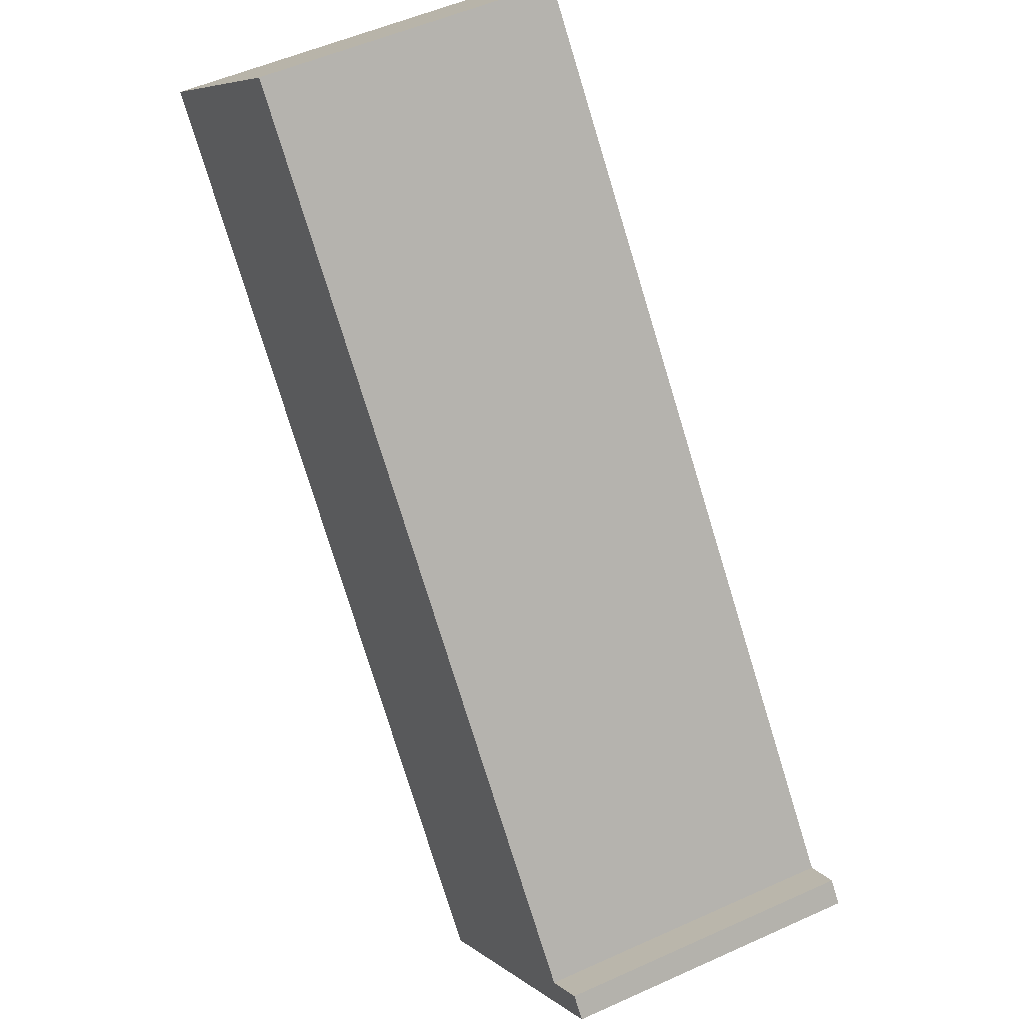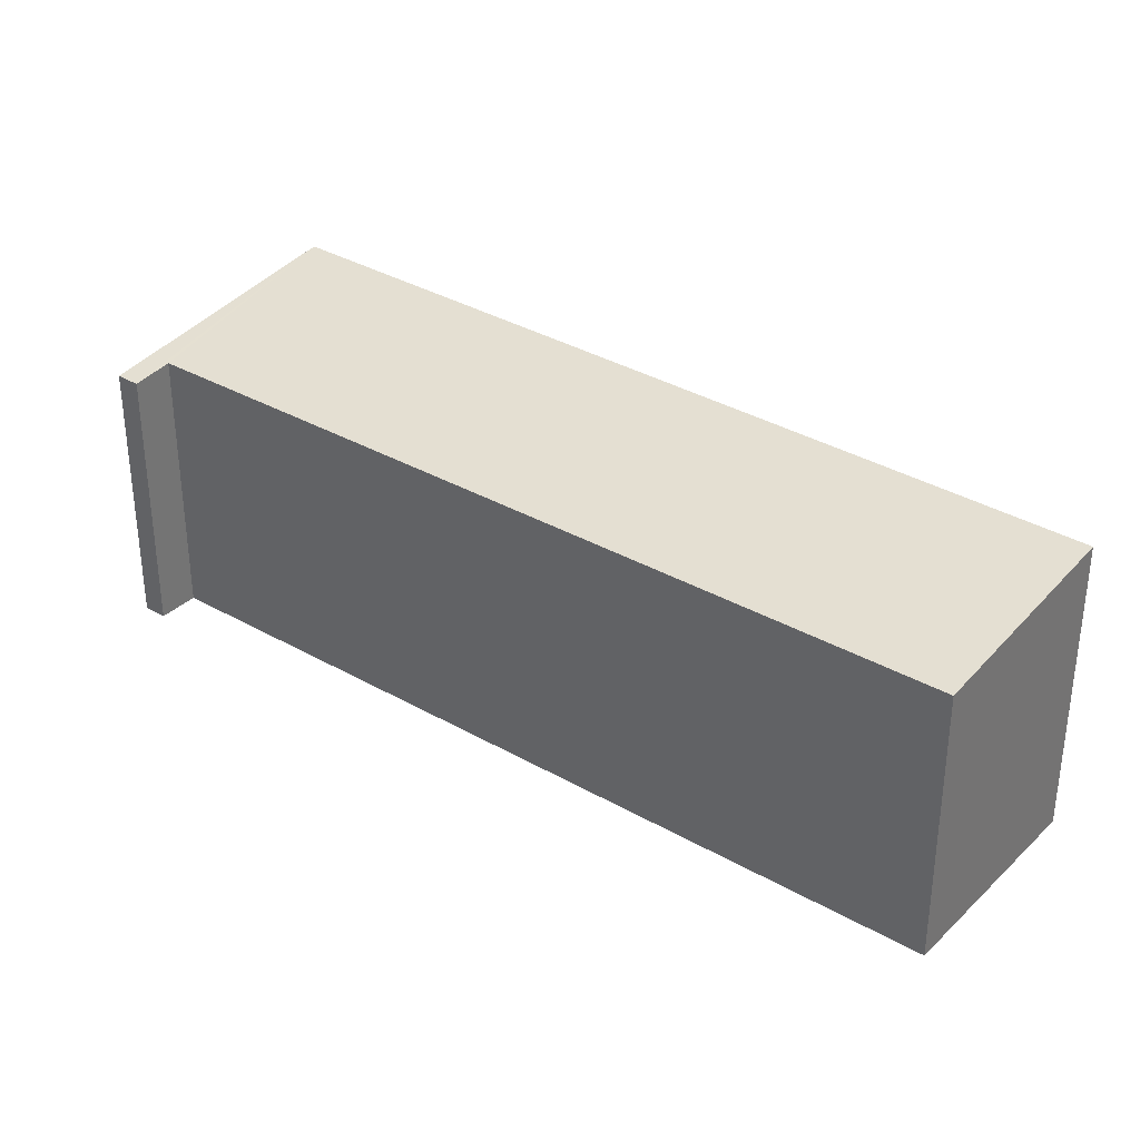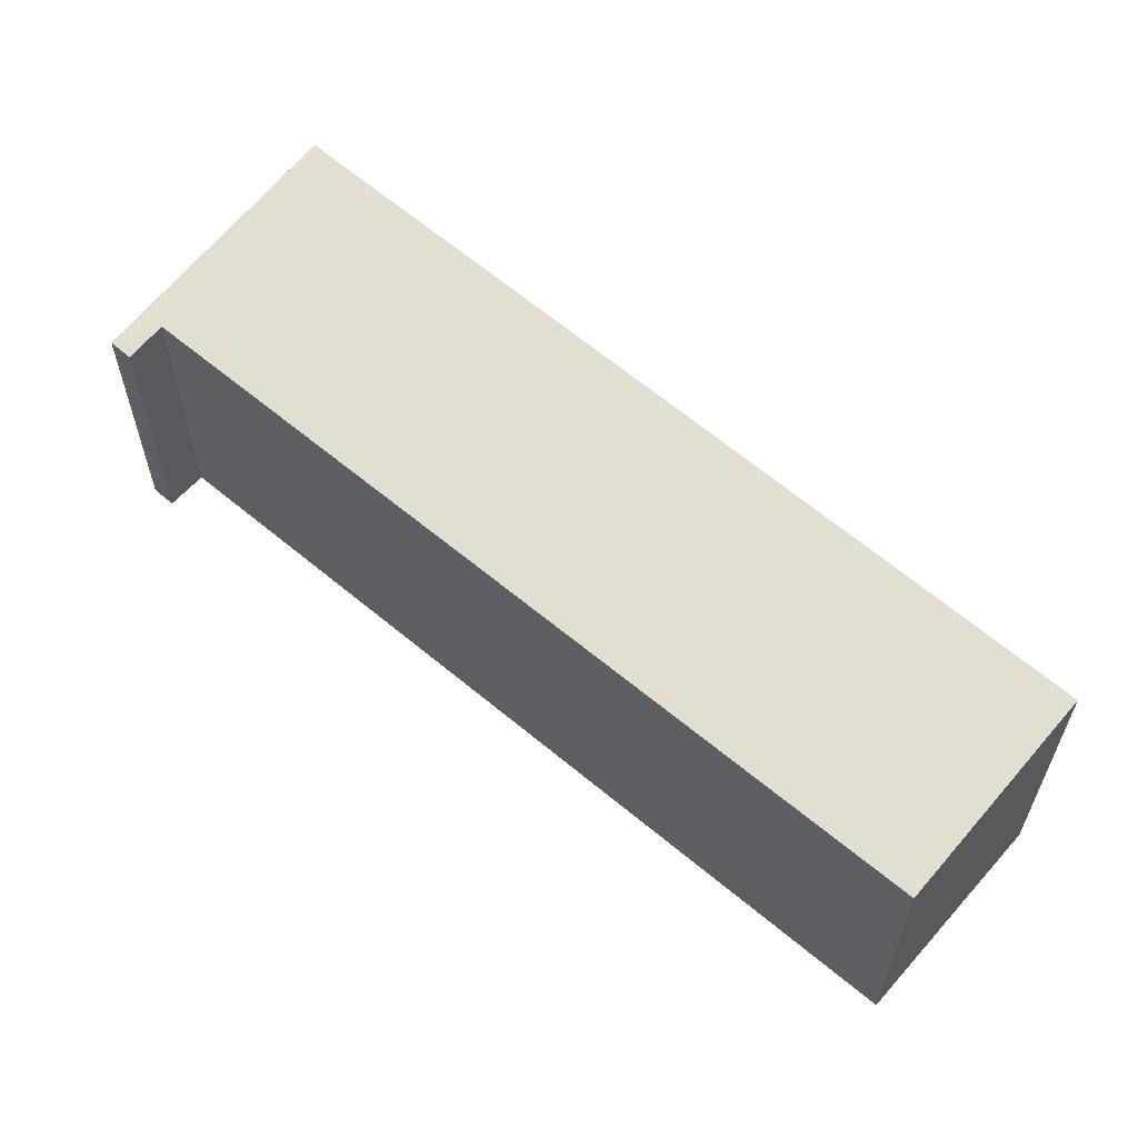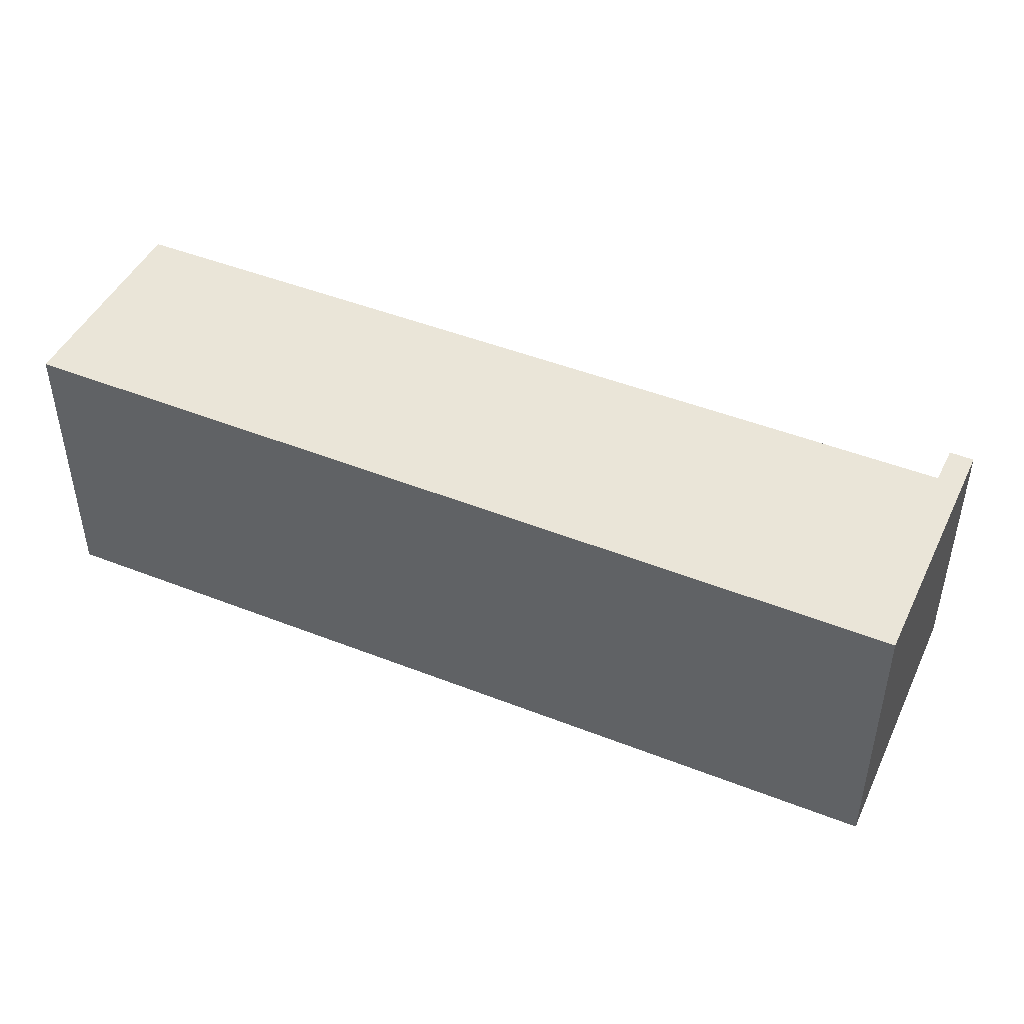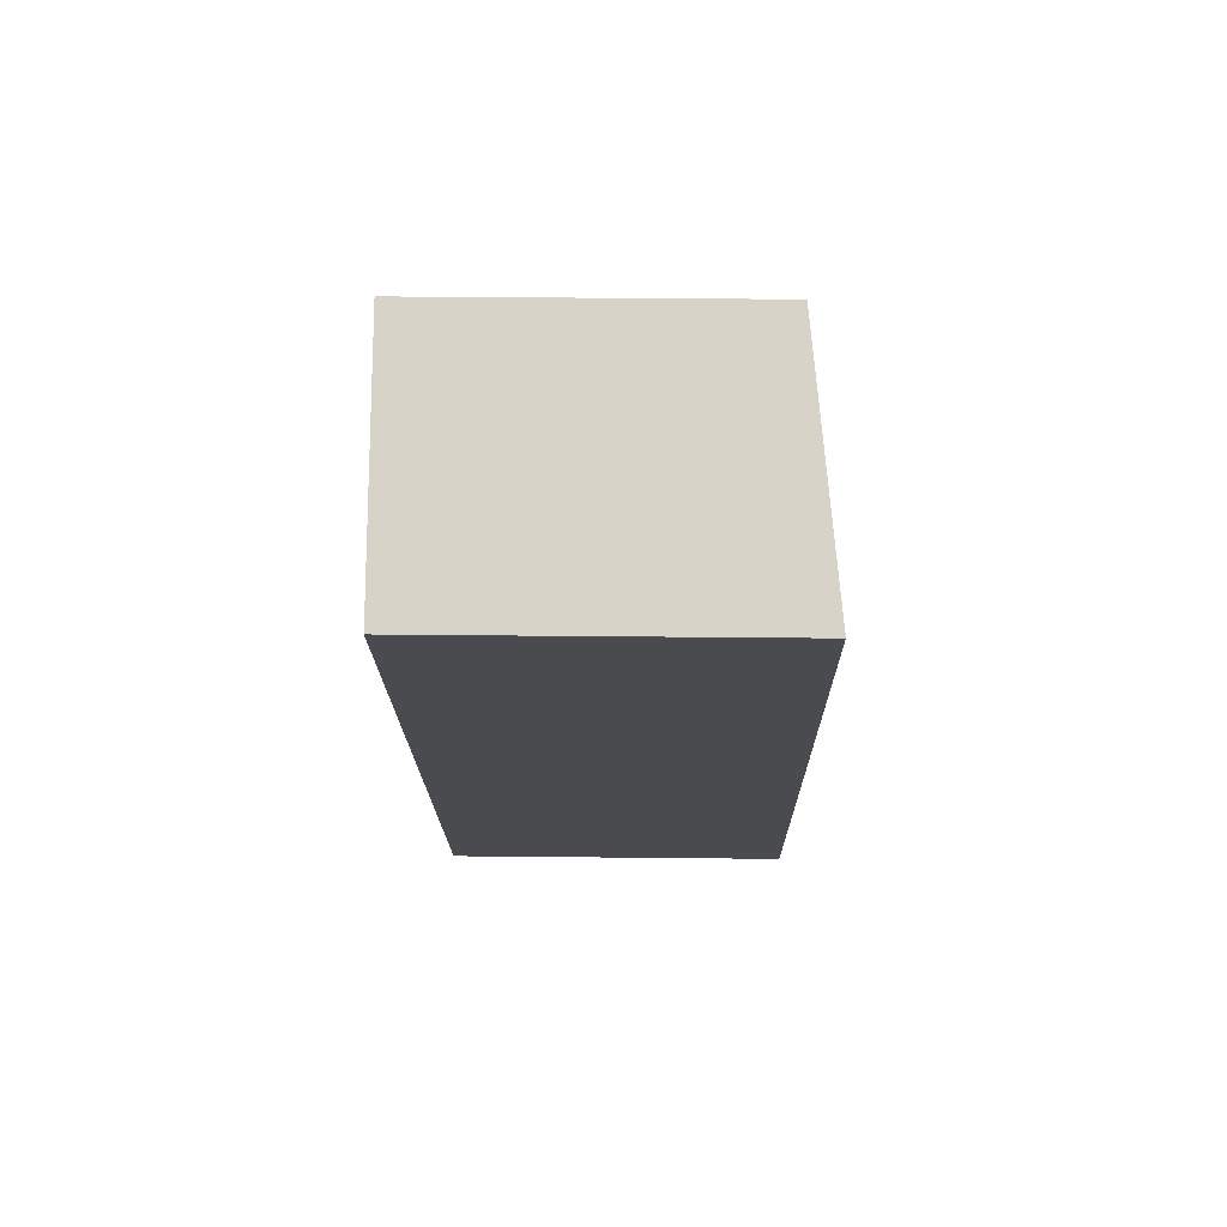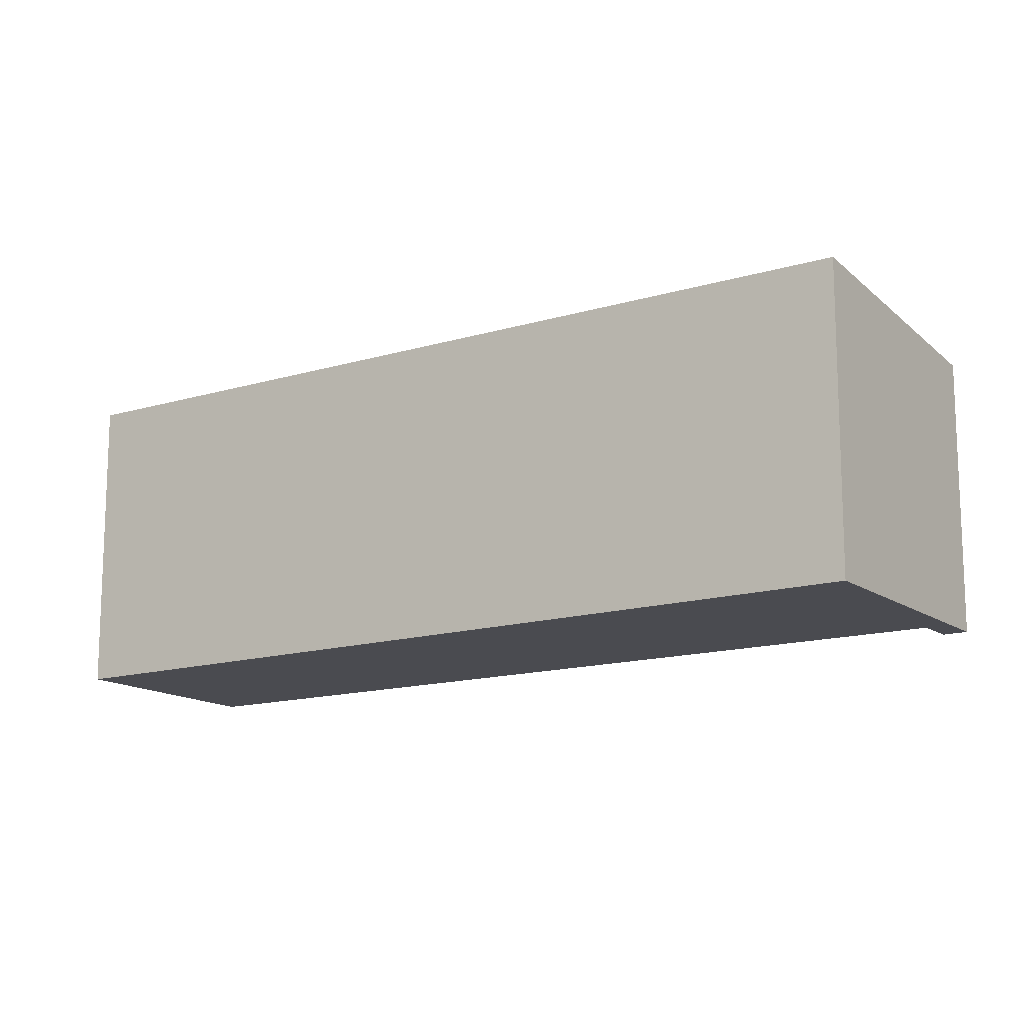
<metadata>
{"format":"obj","ext":"obj","renderer":"f3d","projection":"perspective","resolution":1024,"background":"white","views":[{"elev":52.4,"azim":-116.0,"up":"+Z"},{"elev":34.5,"azim":-10.9,"up":"+Y"},{"elev":61.8,"azim":-8.0,"up":"+Y"},{"elev":49.2,"azim":154.5,"up":"+Y"},{"elev":35.4,"azim":90.8,"up":"+Z"},{"elev":-14.4,"azim":164.5,"up":"+Y"}]}
</metadata>
<code>
v  3.358 4.856 -2.911
v  10.08 4.485 10.34
v  12.8 4.856 7.978
v  0.772 4.468 -0.138
v  0.255 4.399 0.295
v  0 4.399 2.694e-16
v  2.908 4.795 -2.521
v  10.08 -6.33e-16 10.34
v  0.772 8.45e-18 -0.138
v  0 0 0
v  0.255 -1.806e-17 0.295
v  12.8 -4.885e-16 7.978
v  3.358 1.782e-16 -2.911
v  2.908 1.544e-16 -2.521
g defaultobject
f 1 2 3
f 2 1 4
f 4 1 5
f 5 1 6
f 6 1 7
f 4 8 2
f 8 4 9
f 10 5 6
f 5 10 11
f 2 12 3
f 12 2 8
f 5 9 4
f 9 5 11
f 12 1 3
f 1 12 13
f 13 7 1
f 7 13 6
f 6 13 10
f 10 13 14
f 8 13 12
f 13 8 9
f 13 9 14
f 14 9 10
f 10 9 11

</code>
